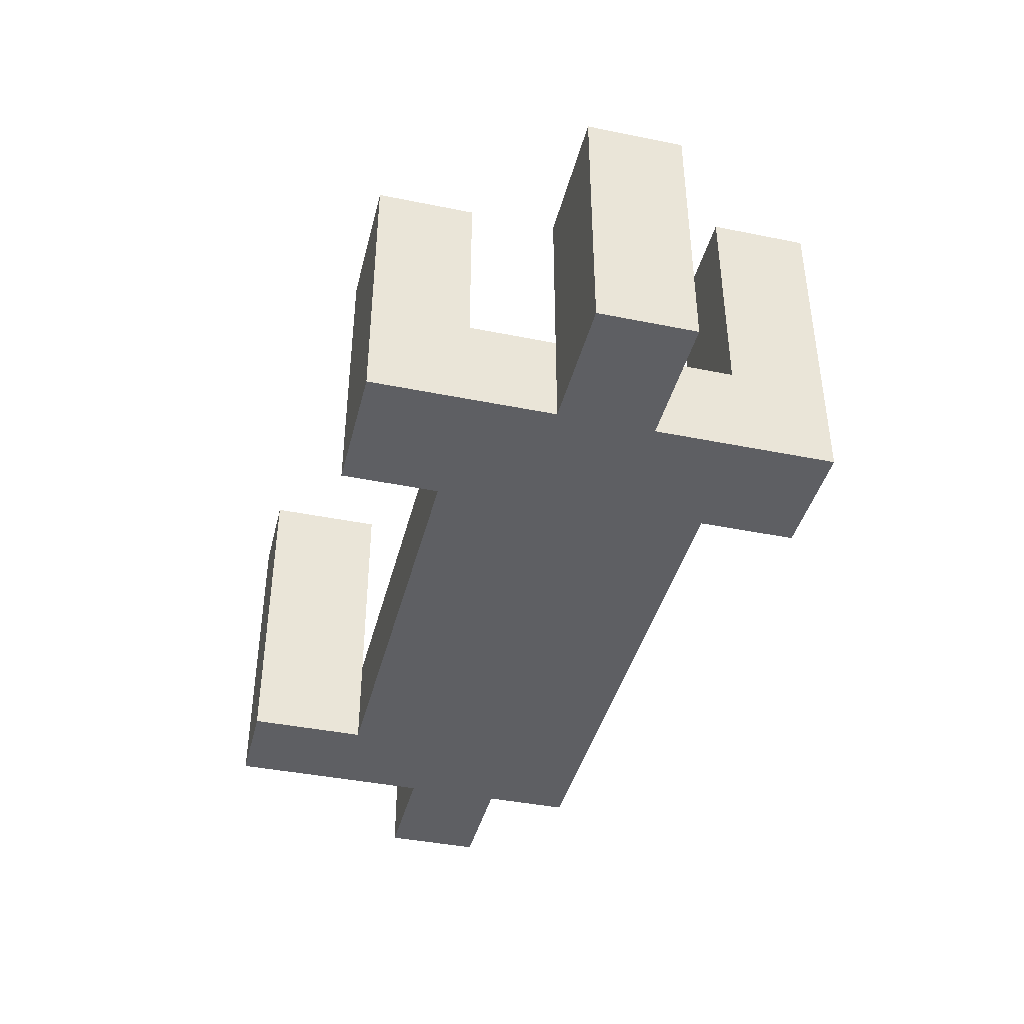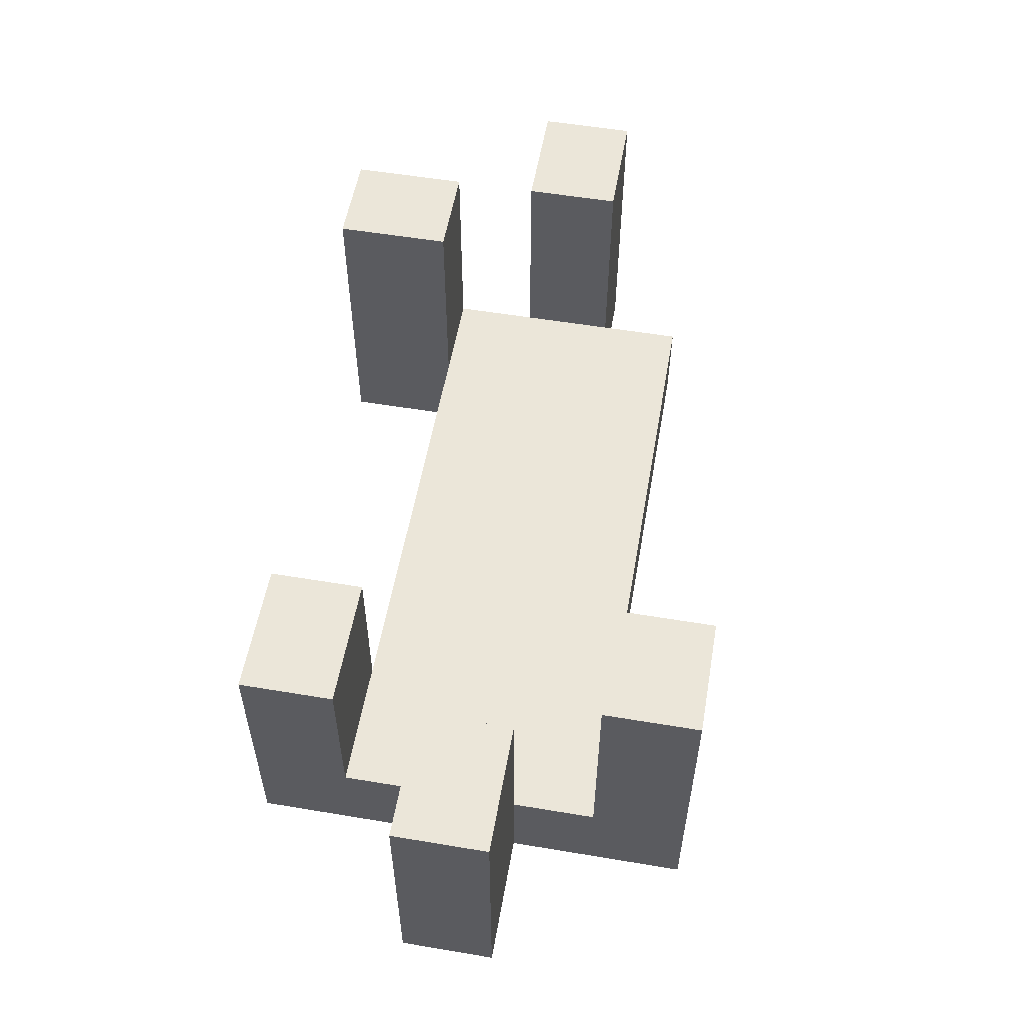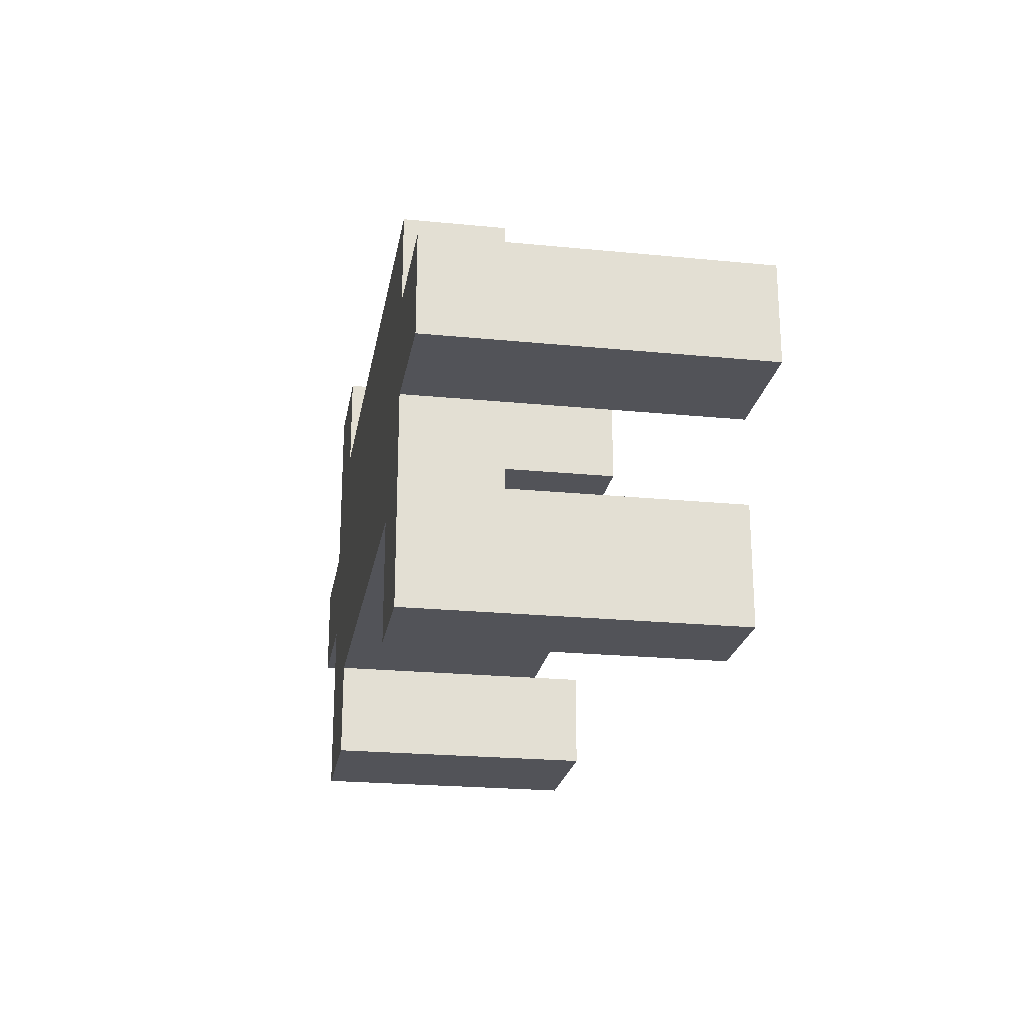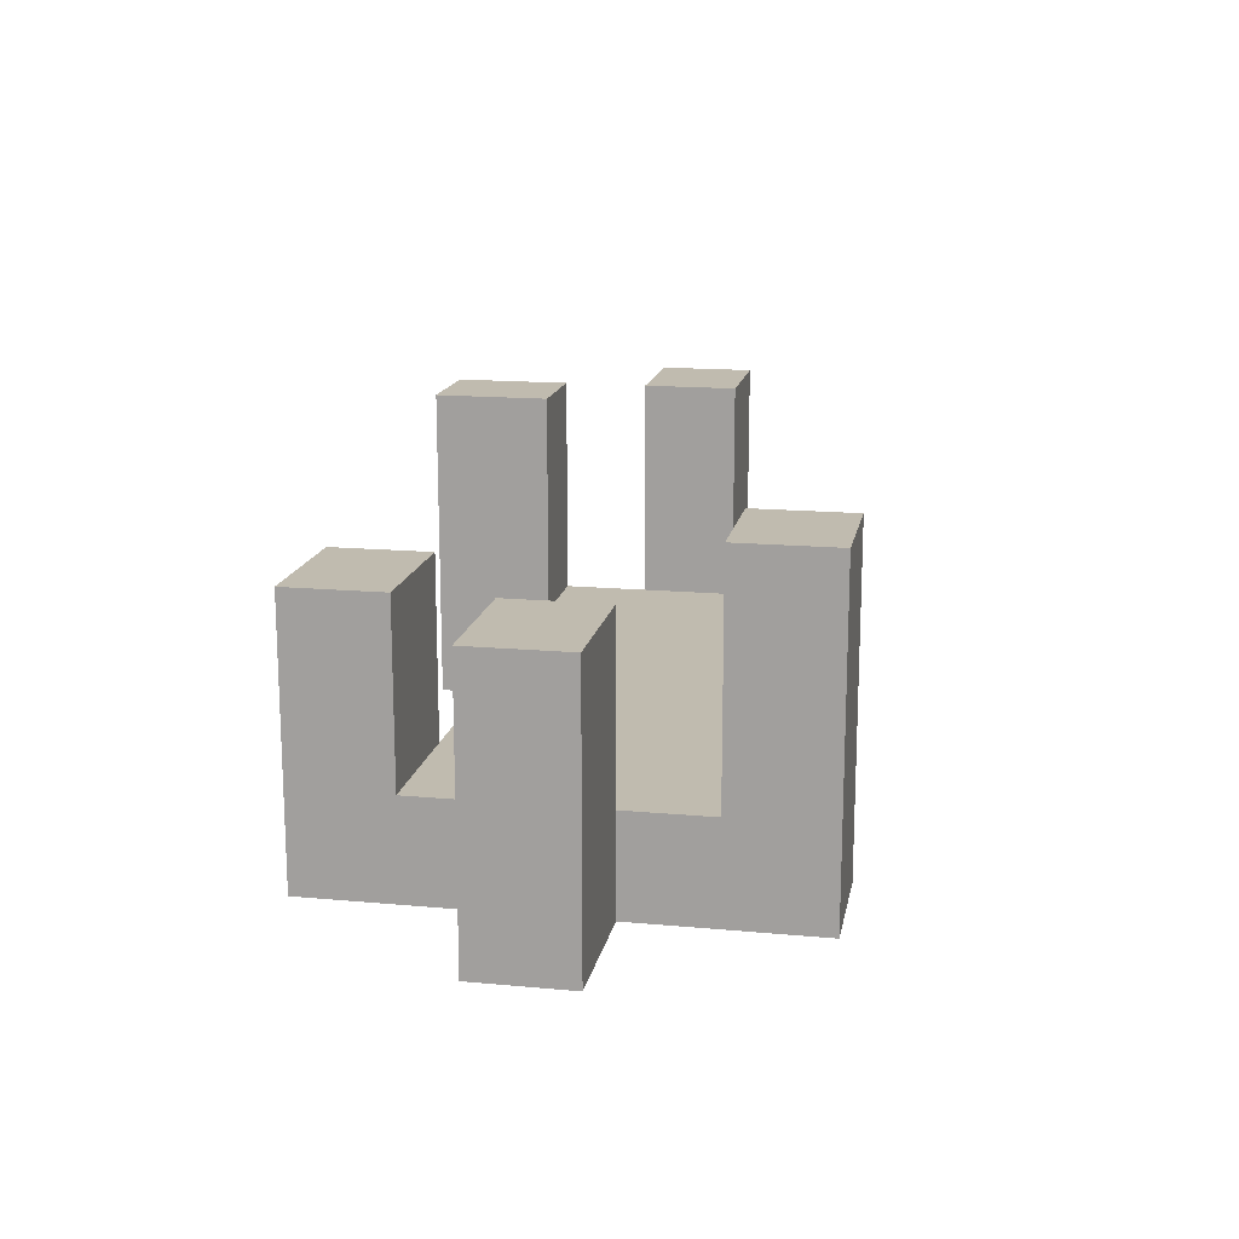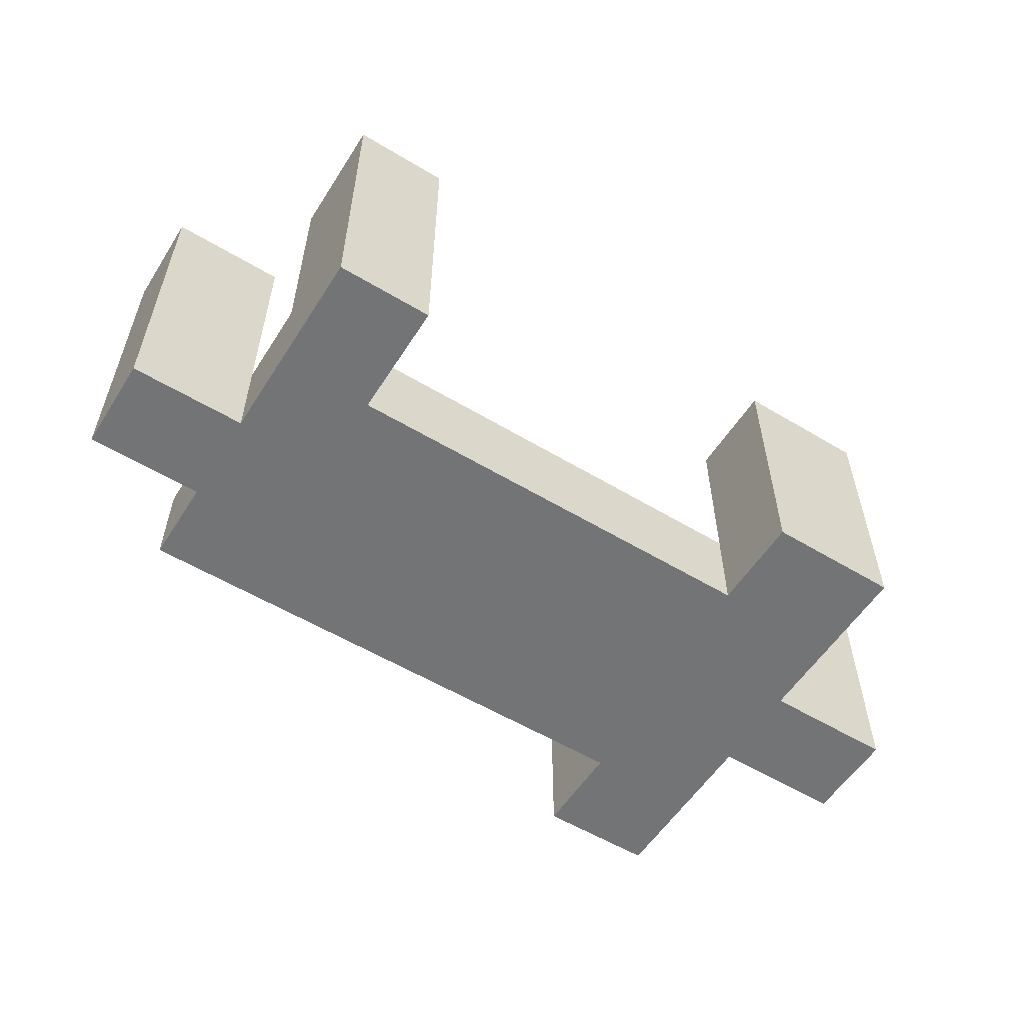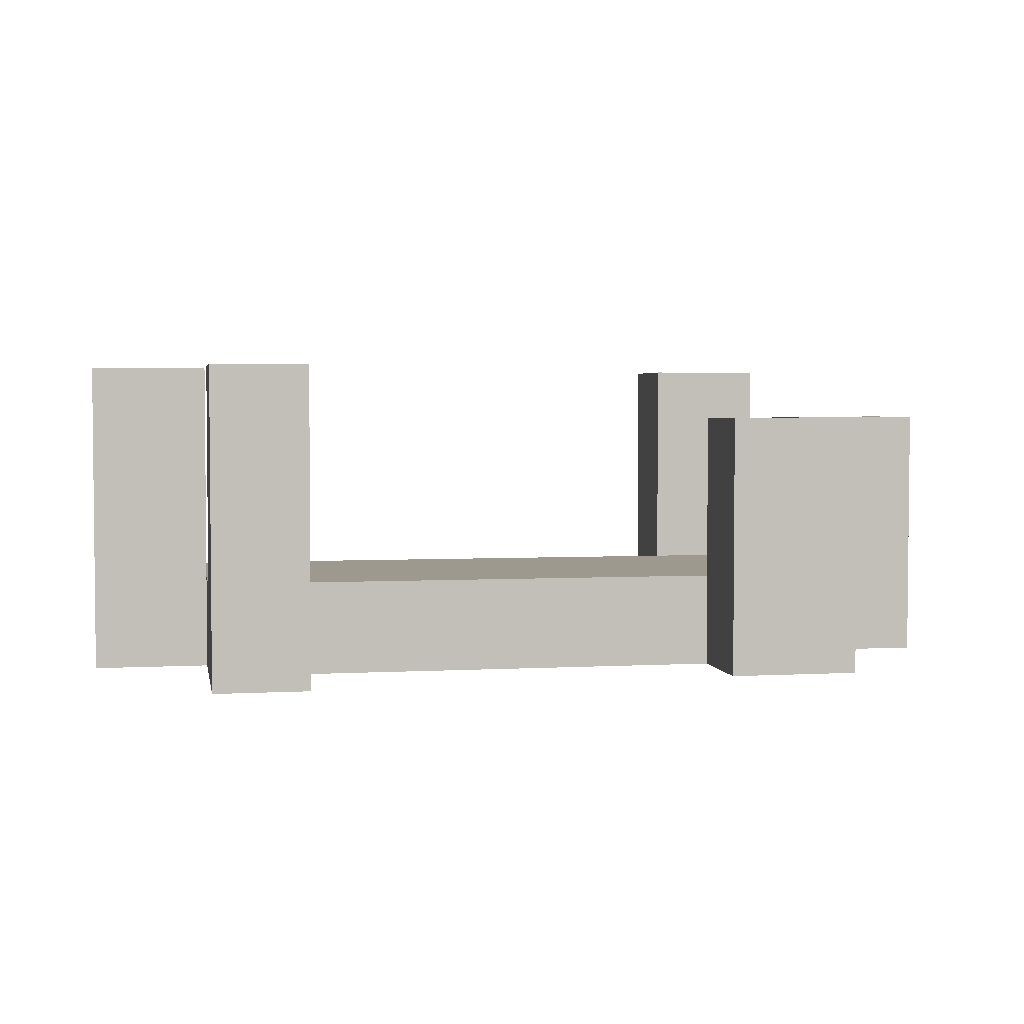
<metadata>
{"format":"obj","ext":"obj","renderer":"f3d","projection":"perspective","resolution":1024,"background":"white","views":[{"elev":-40.9,"azim":-103.9,"up":"+Y"},{"elev":55.3,"azim":-80.0,"up":"+Y"},{"elev":-22.7,"azim":80.4,"up":"+Z"},{"elev":15.9,"azim":-79.2,"up":"+Y"},{"elev":-56.1,"azim":147.8,"up":"+Y"},{"elev":3.3,"azim":169.4,"up":"+Y"}]}
</metadata>
<code>
o mesh_1_Thick-3
v -0.08256 -0.02028 -0.004817
v -0.05756 -0.02028 0.01318
v -0.08256 -0.02028 0.01318
v -0.05756 -0.02028 -0.004817
v -0.08256 0.02972 -0.004817
v -0.08256 -0.02028 0.01318
v -0.08256 0.02972 0.01318
v -0.08256 -0.02028 -0.004817
v -0.05756 0.02972 -0.004817
v -0.08256 0.02972 0.01318
v -0.05756 0.02972 0.01318
v -0.08256 0.02972 -0.004817
v -0.05756 0.02972 0.01318
v -0.05756 -0.02028 -0.004817
v -0.05756 0.02972 -0.004817
v -0.05756 -0.02028 0.01318
v -0.08256 0.02972 -0.004817
v -0.05756 -0.02028 -0.004817
v -0.08256 -0.02028 -0.004817
v -0.05756 0.02972 -0.004817
v -0.05756 -0.02028 0.01318
v -0.08256 0.02972 0.01318
v -0.08256 -0.02028 0.01318
v -0.05756 0.02972 0.01318
v -0.03556 -0.02028 0.04708
v -0.05756 -0.02028 0.02908
v -0.03556 -0.02028 0.02908
v -0.05756 -0.02028 0.04708
v -0.03556 0.03972 0.04708
v -0.03556 -0.02028 0.02908
v -0.03556 0.03972 0.02908
v -0.03556 -0.02028 0.04708
v -0.05756 0.03972 0.04708
v -0.03556 0.03972 0.02908
v -0.05756 0.03972 0.02908
v -0.03556 0.03972 0.04708
v -0.05756 0.03972 0.02908
v -0.05756 -0.02028 0.04708
v -0.05756 0.03972 0.04708
v -0.05756 -0.02028 0.02908
v -0.03556 0.03972 0.04708
v -0.05756 -0.02028 0.04708
v -0.03556 -0.02028 0.04708
v -0.05756 0.03972 0.04708
v -0.05756 -0.02028 0.02908
v -0.03556 0.03972 0.02908
v -0.03556 -0.02028 0.02908
v -0.05756 0.03972 0.02908
v -0.05756 -0.002281 0.02908
v -0.05756 -0.02028 -0.02092
v -0.05756 -0.02028 0.02908
v -0.05756 -0.002281 -0.02092
v -0.05756 -0.02028 0.02908
v 0.004956 -0.002281 0.02908
v -0.05756 -0.002281 0.02908
v 0.004956 -0.02028 0.02908
v 0.06747 -0.002281 0.02908
v 0.06747 -0.02028 0.02908
v 0.06747 -0.002281 -0.02092
v 0.06747 -0.02028 0.02908
v 0.06747 -0.02028 -0.02092
v 0.06747 -0.002281 0.02908
v 0.004956 -0.02028 -0.02092
v -0.05756 -0.002281 -0.02092
v 0.004956 -0.002281 -0.02092
v 0.06747 -0.02028 -0.02092
v 0.06747 -0.002281 -0.02092
v -0.05756 -0.02028 -0.02092
v 0.06747 -0.002281 0.02908
v 0.004956 -0.002281 -0.02092
v 0.004956 -0.002281 0.02908
v -0.05756 -0.002281 -0.02092
v -0.05756 -0.002281 0.02908
v 0.06747 -0.002281 -0.02092
v 0.06747 -0.02028 0.02908
v 0.004956 -0.02028 -0.02092
v 0.06747 -0.02028 -0.02092
v 0.004956 -0.02028 0.02908
v -0.05756 -0.02028 -0.02092
v -0.05756 -0.02028 0.02908
v -0.03256 -0.02028 -0.02092
v -0.05756 -0.02028 -0.03892
v -0.03256 -0.02028 -0.03892
v -0.05756 -0.02028 -0.02092
v -0.03256 0.02972 -0.02092
v -0.03256 -0.02028 -0.03892
v -0.03256 0.02972 -0.03892
v -0.03256 -0.02028 -0.02092
v -0.05756 0.02972 -0.02092
v -0.03256 0.02972 -0.03892
v -0.05756 0.02972 -0.03892
v -0.03256 0.02972 -0.02092
v -0.05756 0.02972 -0.03892
v -0.05756 -0.02028 -0.02092
v -0.05756 0.02972 -0.02092
v -0.05756 -0.02028 -0.03892
v -0.03256 0.02972 -0.02092
v -0.05756 -0.02028 -0.02092
v -0.03256 -0.02028 -0.02092
v -0.05756 0.02972 -0.02092
v -0.05756 -0.02028 -0.03892
v -0.03256 0.02972 -0.03892
v -0.03256 -0.02028 -0.03892
v -0.05756 0.02972 -0.03892
v 0.08947 -0.02028 0.01308
v 0.06747 -0.02028 -0.004924
v 0.08947 -0.02028 -0.004924
v 0.06747 -0.02028 0.01308
v 0.08947 0.03972 0.01308
v 0.08947 -0.02028 -0.004924
v 0.08947 0.03972 -0.004924
v 0.08947 -0.02028 0.01308
v 0.06747 0.03972 0.01308
v 0.08947 0.03972 -0.004924
v 0.06747 0.03972 -0.004924
v 0.08947 0.03972 0.01308
v 0.06747 0.03972 -0.004924
v 0.06747 -0.02028 0.01308
v 0.06747 0.03972 0.01308
v 0.06747 -0.02028 -0.004924
v 0.08947 0.03972 0.01308
v 0.06747 -0.02028 0.01308
v 0.08947 -0.02028 0.01308
v 0.06747 0.03972 0.01308
v 0.06747 -0.02028 -0.004924
v 0.08947 0.03972 -0.004924
v 0.08947 -0.02028 -0.004924
v 0.06747 0.03972 -0.004924
v 0.04947 -0.02028 -0.02092
v 0.06747 -0.02028 -0.04292
v 0.06747 -0.02028 -0.02092
v 0.04947 -0.02028 -0.04292
v 0.04947 0.03972 -0.02092
v 0.06747 -0.02028 -0.02092
v 0.06747 0.03972 -0.02092
v 0.04947 -0.02028 -0.02092
v 0.04947 0.03972 -0.04292
v 0.06747 0.03972 -0.02092
v 0.06747 0.03972 -0.04292
v 0.04947 0.03972 -0.02092
v 0.06747 0.03972 -0.04292
v 0.04947 -0.02028 -0.04292
v 0.04947 0.03972 -0.04292
v 0.06747 -0.02028 -0.04292
v 0.04947 0.03972 -0.02092
v 0.04947 -0.02028 -0.04292
v 0.04947 -0.02028 -0.02092
v 0.04947 0.03972 -0.04292
v 0.06747 -0.02028 -0.04292
v 0.06747 0.03972 -0.02092
v 0.06747 -0.02028 -0.02092
v 0.06747 0.03972 -0.04292
f 1 2 3
f 2 1 4
f 5 6 7
f 6 5 8
f 9 10 11
f 10 9 12
f 13 14 15
f 14 13 16
f 17 18 19
f 18 17 20
f 21 22 23
f 22 21 24
f 25 26 27
f 26 25 28
f 29 30 31
f 30 29 32
f 33 34 35
f 34 33 36
f 37 38 39
f 38 37 40
f 41 42 43
f 42 41 44
f 45 46 47
f 46 45 48
f 49 50 51
f 50 49 52
f 53 54 55
f 54 53 56
f 57 56 58
f 56 57 54
f 59 60 61
f 60 59 62
f 63 64 65
f 66 65 67
f 65 66 63
f 64 63 68
f 69 70 71
f 71 72 73
f 72 71 70
f 70 69 74
f 75 76 77
f 76 75 78
f 79 78 80
f 78 79 76
f 81 82 83
f 82 81 84
f 85 86 87
f 86 85 88
f 89 90 91
f 90 89 92
f 93 94 95
f 94 93 96
f 97 98 99
f 98 97 100
f 101 102 103
f 102 101 104
f 105 106 107
f 106 105 108
f 109 110 111
f 110 109 112
f 113 114 115
f 114 113 116
f 117 118 119
f 118 117 120
f 121 122 123
f 122 121 124
f 125 126 127
f 126 125 128
f 129 130 131
f 130 129 132
f 133 134 135
f 134 133 136
f 137 138 139
f 138 137 140
f 141 142 143
f 142 141 144
f 145 146 147
f 146 145 148
f 149 150 151
f 150 149 152

</code>
